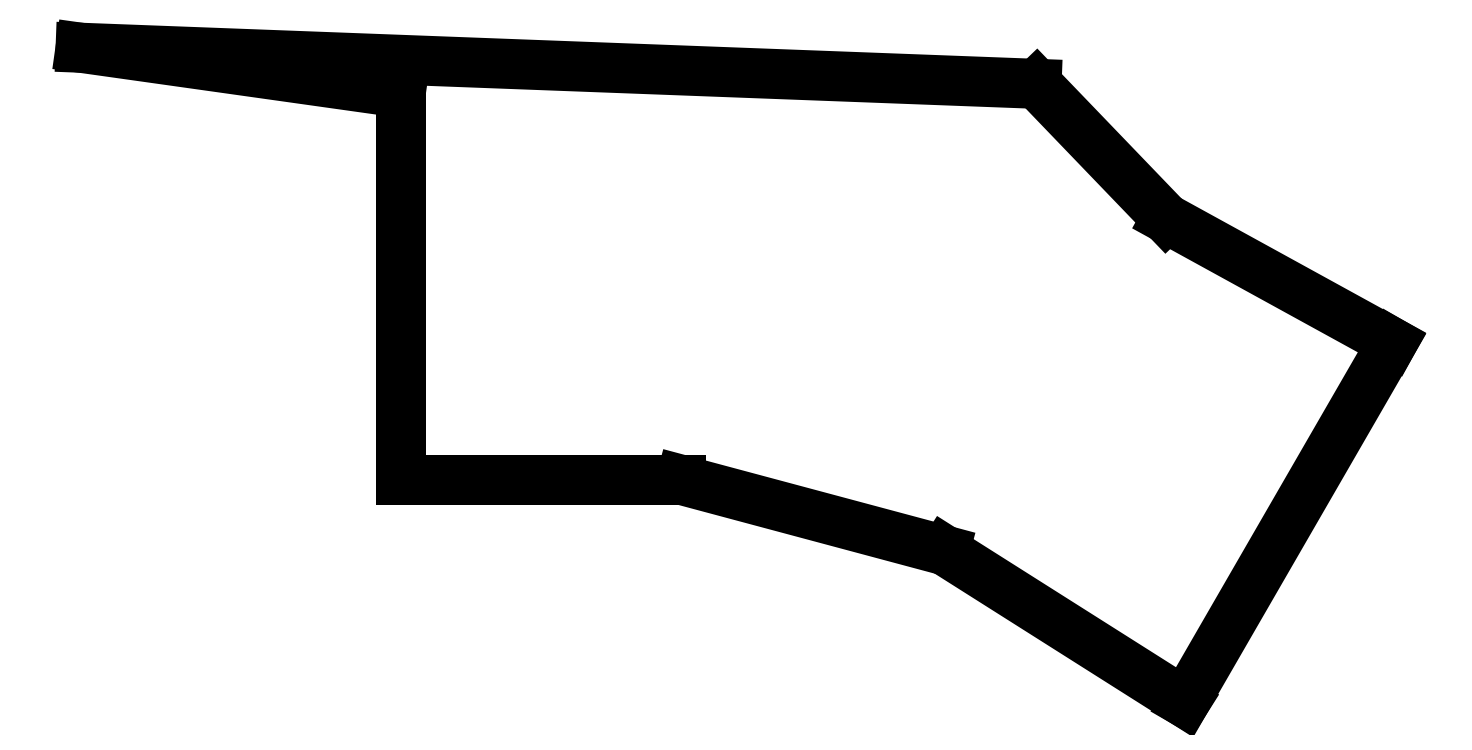
<metadata>
{"format":"dxf","ext":"dxf","renderer":"ezdxf+matplotlib","layout":"modelspace","background":"white","min_lineweight":24,"dpi":150}
</metadata>
<code>
0
SECTION
2
ENTITIES
0
LINE
8
0
10
54
20
6.56
11
75.1
21
3.59
0
LINE
8
0
10
75.1
20
3.59
11
75.1
21
-21.91
0
LINE
8
0
10
75.1
20
-21.91
11
93.56
21
-21.91
0
LINE
8
0
10
93.56
20
-21.91
11
110.9
21
-26.57
0
LINE
8
0
10
110.9
20
-26.57
11
126.8
21
-36.57
0
LINE
8
0
10
126.8
20
-36.57
11
140.4
21
-12.88
0
LINE
8
0
10
140.4
20
-12.88
11
125.5
21
-4.69
0
LINE
8
0
10
125.5
20
-4.69
11
117
21
4.18
0
LINE
8
0
10
117
20
4.18
11
54
21
6.56
0
ENDSEC
0
EOF

</code>
